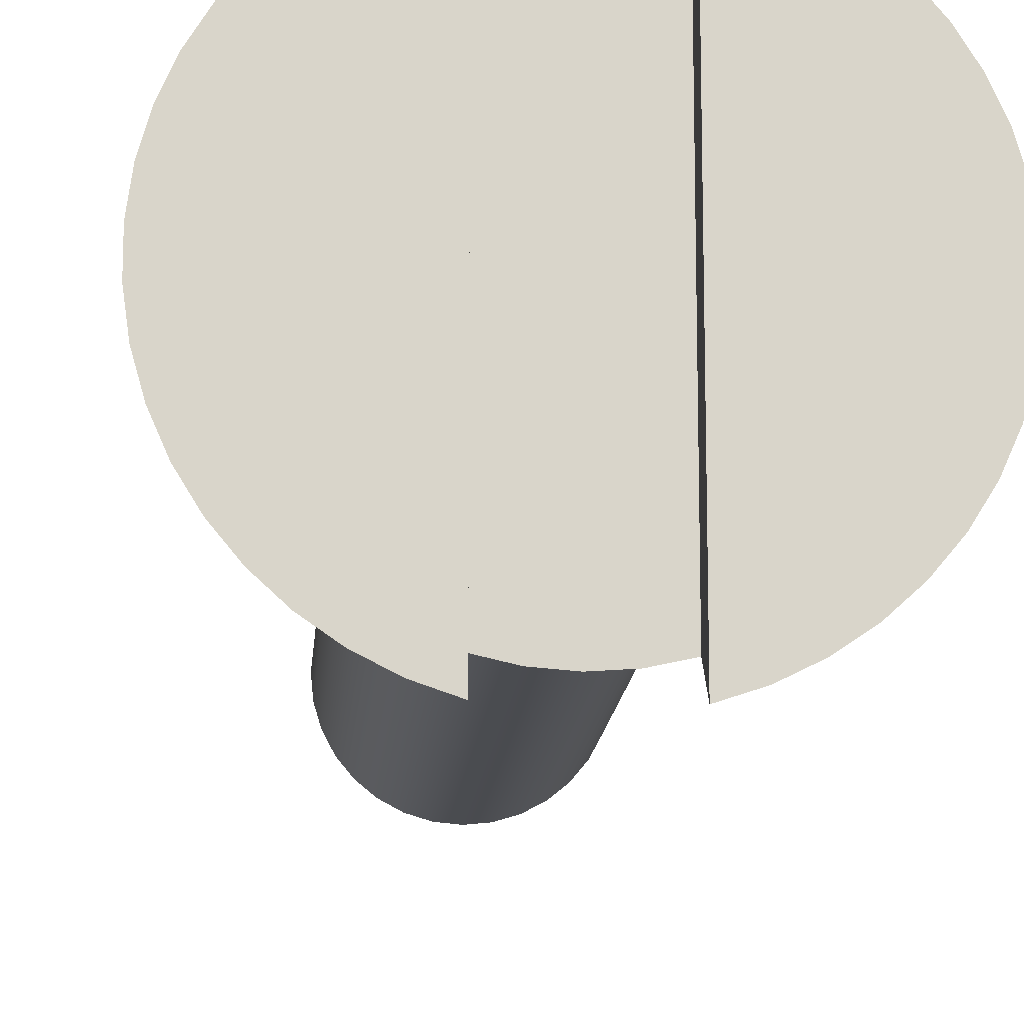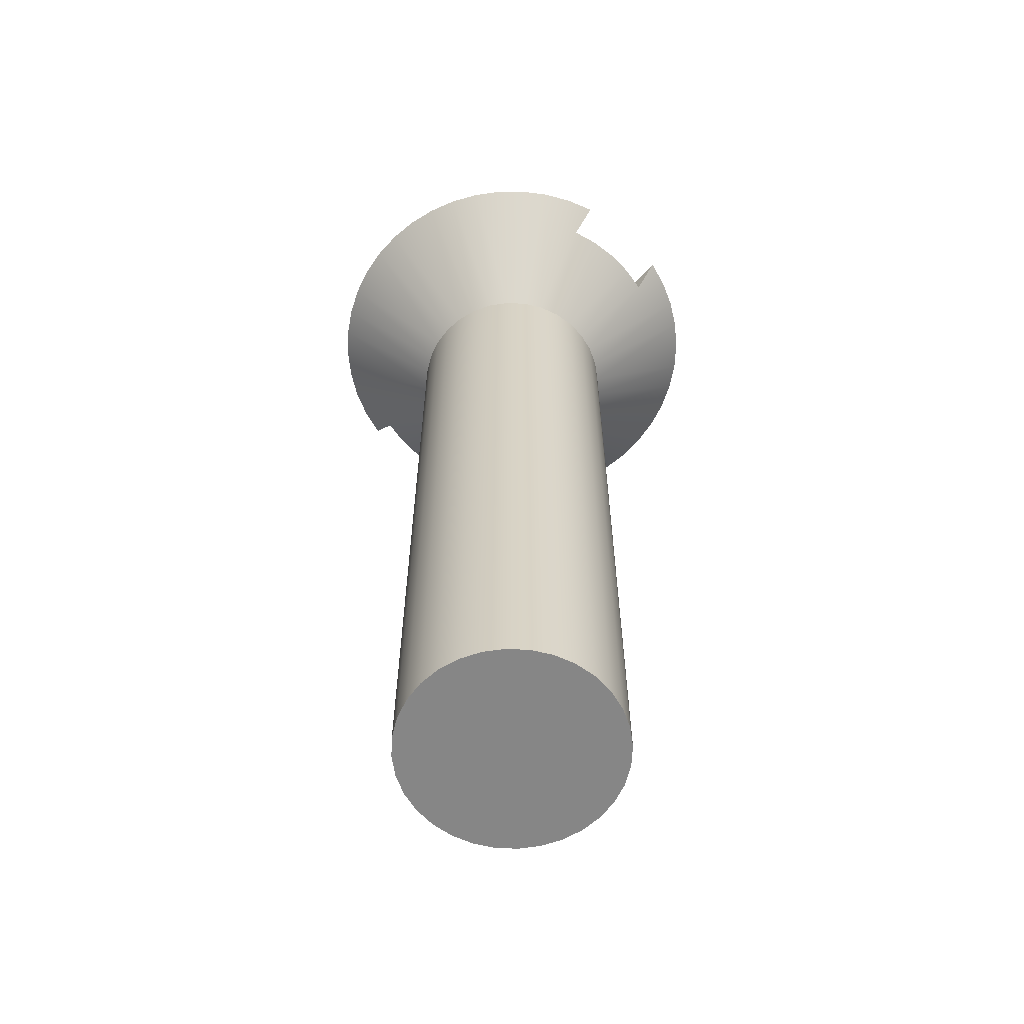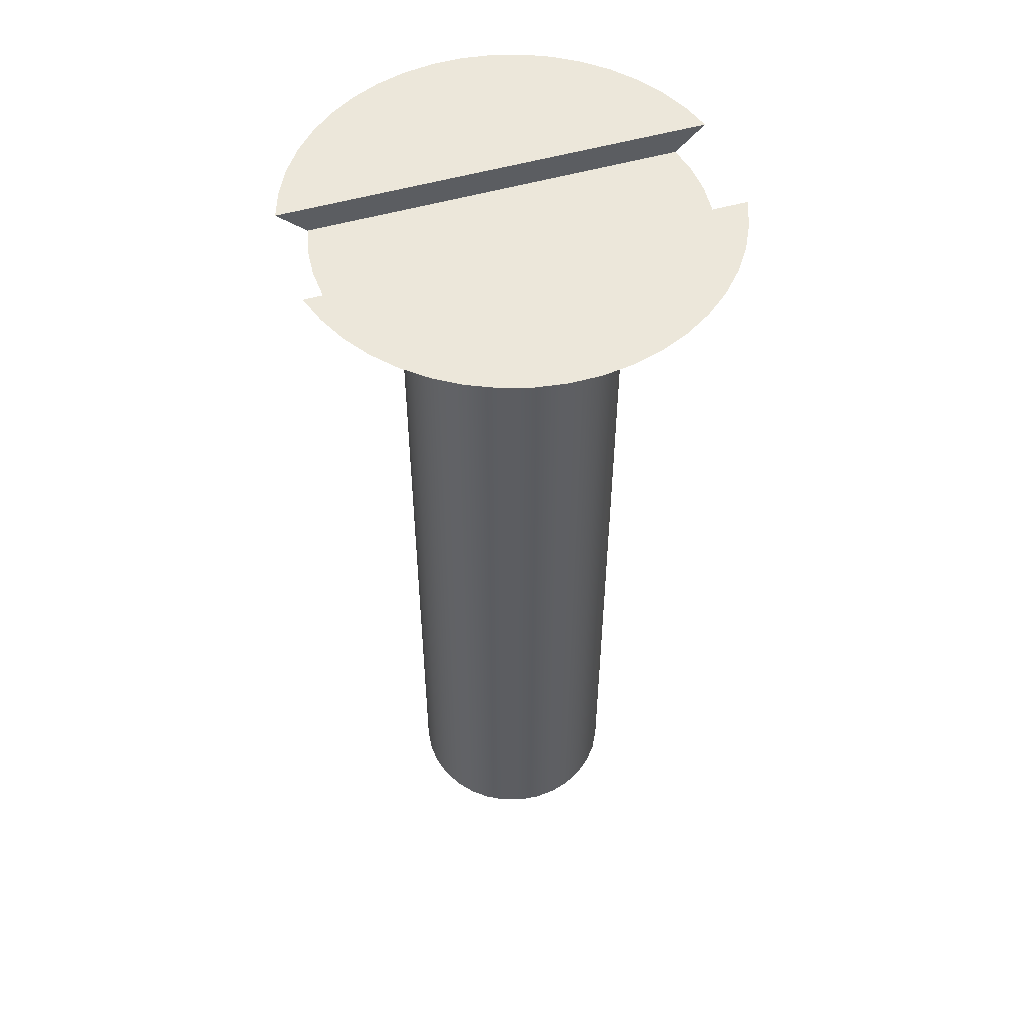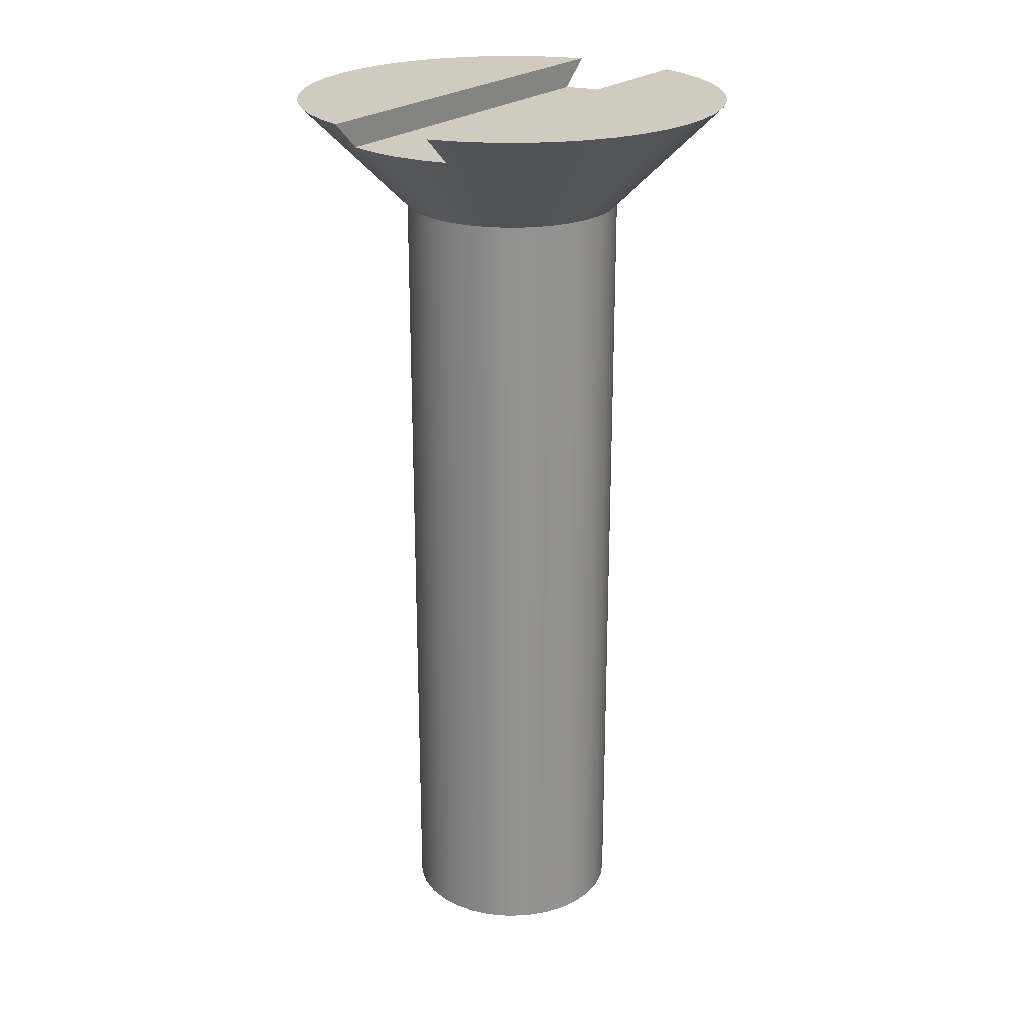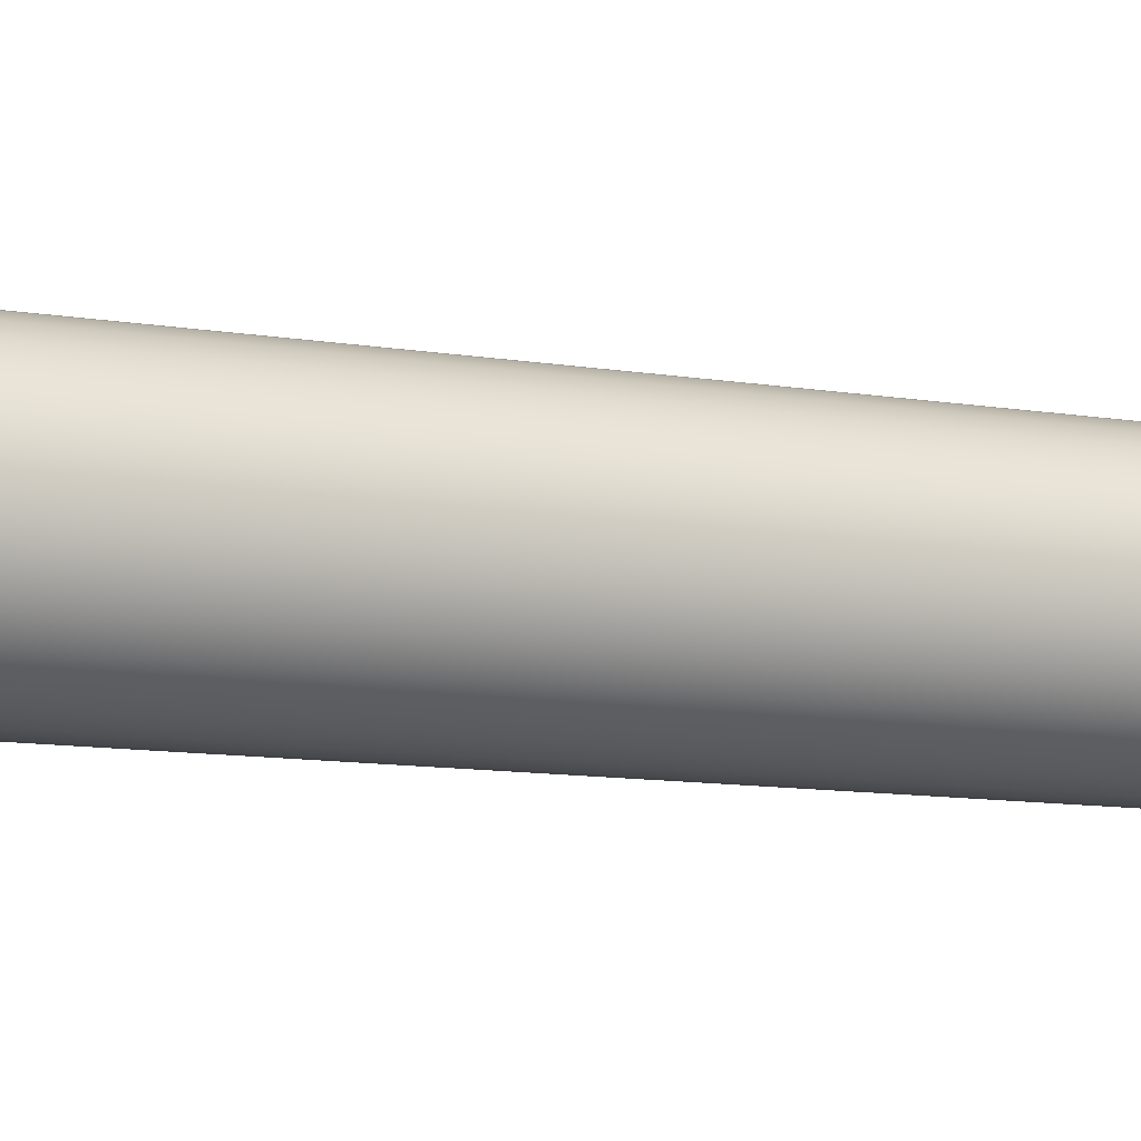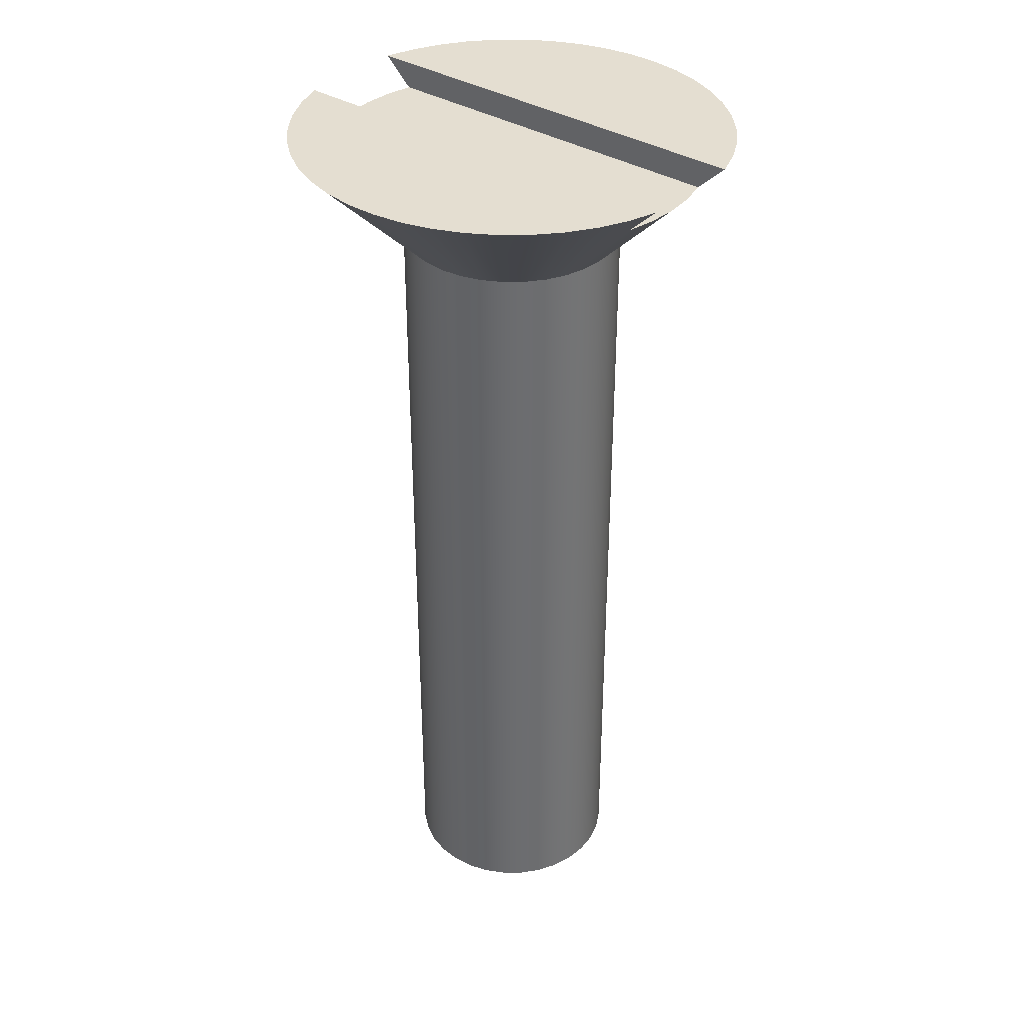
<metadata>
{"format":"obj","ext":"obj","renderer":"f3d","projection":"perspective","resolution":1024,"background":"white","views":[{"elev":-14.7,"azim":175.6,"up":"+Z"},{"elev":-62.2,"azim":-42.1,"up":"+Y"},{"elev":52.9,"azim":-107.1,"up":"+Y"},{"elev":23.6,"azim":-144.3,"up":"+Y"},{"elev":-11.5,"azim":-111.4,"up":"+Z"},{"elev":36.4,"azim":128.8,"up":"+Y"}]}
</metadata>
<code>
v -0.4 3 4.899e-17
v -0.3923 3 -0.07804
v -0.3696 3 -0.1531
v -0.3326 3 -0.2222
v -0.2828 3 -0.2828
v -0.2222 3 -0.3326
v -0.1531 3 -0.3696
v -0.07804 3 -0.3923
v 2.449e-17 3 -0.4
v 0.07804 3 -0.3923
v 0.1531 3 -0.3696
v 0.2222 3 -0.3326
v 0.2828 3 -0.2828
v 0.3326 3 -0.2222
v 0.3696 3 -0.1531
v 0.3923 3 -0.07804
v 0.4 3 0
v 0.3923 3 0.07804
v 0.3696 3 0.1531
v 0.3326 3 0.2222
v 0.2828 3 0.2828
v 0.2222 3 0.3326
v 0.1531 3 0.3696
v 0.07804 3 0.3923
v 2.449e-17 3 0.4
v -0.07804 3 0.3923
v -0.1531 3 0.3696
v -0.2222 3 0.3326
v -0.2828 3 0.2828
v -0.3326 3 0.2222
v -0.3696 3 0.1531
v -0.3923 3 0.07804
v -0.4 0 4.899e-17
v -0.3923 0 0.07804
v -0.3696 0 0.1531
v -0.3326 0 0.2222
v -0.2828 0 0.2828
v -0.2222 0 0.3326
v -0.1531 0 0.3696
v -0.07804 0 0.3923
v 2.449e-17 0 0.4
v 0.07804 0 0.3923
v 0.1531 0 0.3696
v 0.2222 0 0.3326
v 0.2828 0 0.2828
v 0.3326 0 0.2222
v 0.3696 0 0.1531
v 0.3923 0 0.07804
v 0.4 0 0
v 0.3923 0 -0.07804
v 0.3696 0 -0.1531
v 0.3326 0 -0.2222
v 0.2828 0 -0.2828
v 0.2222 0 -0.3326
v 0.1531 0 -0.3696
v 0.07804 0 -0.3923
v 2.449e-17 0 -0.4
v -0.07804 0 -0.3923
v -0.1531 0 -0.3696
v -0.2222 0 -0.3326
v -0.2828 0 -0.2828
v -0.3326 0 -0.2222
v -0.3696 0 -0.1531
v -0.3923 0 -0.07804
v -0.4 0 4.899e-17
v -0.4 3 4.899e-17
v -0.2023 3.3 0.6701
v -0.2023 3.348 0.7203
v -0.2024 3.4 0.774
v -0.3073 3.4 0.7386
v -0.4063 3.4 0.6891
v -0.4975 3.4 0.6265
v -0.5792 3.4 0.5518
v -0.6499 3.4 0.4665
v -0.7081 3.4 0.3724
v -0.7527 3.4 0.2711
v -0.7829 3.4 0.1646
v -0.7981 3.4 0.05492
v -0.7981 3.4 -0.05577
v -0.7827 3.4 -0.1654
v -0.7524 3.4 -0.2719
v -0.7077 3.4 -0.3731
v -0.6494 3.4 -0.4672
v -0.5787 3.4 -0.5524
v -0.4969 3.4 -0.627
v -0.4056 3.4 -0.6896
v -0.3065 3.4 -0.739
v -0.2015 3.4 -0.7742
v -0.2016 3.348 -0.7205
v -0.2016 3.3 -0.6703
v -0.1012 3.3 -0.6926
v 0.00134 3.3 -0.7
v 0.1039 3.3 -0.6923
v 0.2042 3.3 -0.6696
v 0.2042 3.348 -0.7198
v 0.2042 3.4 -0.7735
v 0.3087 3.4 -0.738
v 0.4074 3.4 -0.6885
v 0.4984 3.4 -0.6258
v 0.5798 3.4 -0.5512
v 0.6502 3.4 -0.4661
v 0.7082 3.4 -0.3721
v 0.7527 3.4 -0.271
v 0.7829 3.4 -0.1647
v 0.7981 3.4 -0.05536
v 0.7981 3.4 0.05509
v 0.7829 3.4 0.1645
v 0.7528 3.4 0.2707
v 0.7083 3.4 0.3718
v 0.6504 3.4 0.4659
v 0.58 3.4 0.551
v 0.4986 3.4 0.6256
v 0.4077 3.4 0.6883
v 0.309 3.4 0.7379
v 0.2044 3.4 0.7734
v 0.2044 3.348 0.7197
v 0.2044 3.3 0.6695
v 0.1039 3.3 0.6923
v 0.001084 3.3 0.7
v -0.1017 3.3 0.6926
v -0.4 3 4.899e-17
v -0.3923 3 0.07804
v -0.3696 3 0.1531
v -0.3326 3 0.2222
v -0.2828 3 0.2828
v -0.2222 3 0.3326
v -0.1531 3 0.3696
v -0.07804 3 0.3923
v 2.449e-17 3 0.4
v 0.07804 3 0.3923
v 0.1531 3 0.3696
v 0.2222 3 0.3326
v 0.2828 3 0.2828
v 0.3326 3 0.2222
v 0.3696 3 0.1531
v 0.3923 3 0.07804
v 0.4 3 0
v 0.3923 3 -0.07804
v 0.3696 3 -0.1531
v 0.3326 3 -0.2222
v 0.2828 3 -0.2828
v 0.2222 3 -0.3326
v 0.1531 3 -0.3696
v 0.07804 3 -0.3923
v 2.449e-17 3 -0.4
v -0.07804 3 -0.3923
v -0.1531 3 -0.3696
v -0.2222 3 -0.3326
v -0.2828 3 -0.2828
v -0.3326 3 -0.2222
v -0.3696 3 -0.1531
v -0.3923 3 -0.07804
v 0.7981 3.4 -0.05536
v 0.4 3 0
v 0.2042 3.4 -0.7735
v 0.2044 3.4 0.7734
v 0.309 3.4 0.7379
v 0.4077 3.4 0.6883
v 0.4986 3.4 0.6256
v 0.58 3.4 0.551
v 0.6504 3.4 0.4659
v 0.7083 3.4 0.3718
v 0.7528 3.4 0.2707
v 0.7829 3.4 0.1645
v 0.7981 3.4 0.05509
v 0.7981 3.4 -0.05536
v 0.7829 3.4 -0.1647
v 0.7527 3.4 -0.271
v 0.7082 3.4 -0.3721
v 0.6502 3.4 -0.4661
v 0.5798 3.4 -0.5512
v 0.4984 3.4 -0.6258
v 0.4074 3.4 -0.6885
v 0.3087 3.4 -0.738
v -0.2024 3.4 0.774
v -0.2015 3.4 -0.7742
v -0.3065 3.4 -0.739
v -0.4056 3.4 -0.6896
v -0.4969 3.4 -0.627
v -0.5787 3.4 -0.5524
v -0.6494 3.4 -0.4672
v -0.7077 3.4 -0.3731
v -0.7524 3.4 -0.2719
v -0.7827 3.4 -0.1654
v -0.7981 3.4 -0.05577
v -0.7981 3.4 0.05492
v -0.7829 3.4 0.1646
v -0.7527 3.4 0.2711
v -0.7081 3.4 0.3724
v -0.6499 3.4 0.4665
v -0.5792 3.4 0.5518
v -0.4975 3.4 0.6265
v -0.4063 3.4 0.6891
v -0.3073 3.4 0.7386
v -0.2023 3.3 0.6701
v -0.1017 3.3 0.6926
v 0.001084 3.3 0.7
v 0.1039 3.3 0.6923
v 0.2044 3.3 0.6695
v 0.2042 3.3 -0.6696
v 0.1039 3.3 -0.6923
v 0.00134 3.3 -0.7
v -0.1012 3.3 -0.6926
v -0.2016 3.3 -0.6703
v 0.2044 3.3 0.6695
v 0.2044 3.348 0.7197
v 0.2044 3.4 0.7734
v 0.2042 3.4 -0.7735
v 0.2042 3.348 -0.7198
v 0.2042 3.3 -0.6696
v -0.2024 3.4 0.774
v -0.2023 3.348 0.7203
v -0.2023 3.3 0.6701
v -0.2016 3.3 -0.6703
v -0.2016 3.348 -0.7205
v -0.2015 3.4 -0.7742
v -0.4 0 4.899e-17
v -0.3923 0 -0.07804
v -0.3696 0 -0.1531
v -0.3326 0 -0.2222
v -0.2828 0 -0.2828
v -0.2222 0 -0.3326
v -0.1531 0 -0.3696
v -0.07804 0 -0.3923
v 2.449e-17 0 -0.4
v 0.07804 0 -0.3923
v 0.1531 0 -0.3696
v 0.2222 0 -0.3326
v 0.2828 0 -0.2828
v 0.3326 0 -0.2222
v 0.3696 0 -0.1531
v 0.3923 0 -0.07804
v 0.4 0 0
v 0.3923 0 0.07804
v 0.3696 0 0.1531
v 0.3326 0 0.2222
v 0.2828 0 0.2828
v 0.2222 0 0.3326
v 0.1531 0 0.3696
v 0.07804 0 0.3923
v 2.449e-17 0 0.4
v -0.07804 0 0.3923
v -0.1531 0 0.3696
v -0.2222 0 0.3326
v -0.2828 0 0.2828
v -0.3326 0 0.2222
v -0.3696 0 0.1531
v -0.3923 0 0.07804
f 2 64 1
f 1 64 65
f 66 33 32
f 32 33 34
f 32 34 31
f 31 34 35
f 31 35 30
f 30 35 36
f 30 36 29
f 29 36 37
f 29 37 28
f 28 37 38
f 28 38 27
f 27 38 39
f 27 39 26
f 26 39 40
f 26 40 25
f 25 40 41
f 25 41 24
f 24 41 42
f 24 42 23
f 23 42 43
f 23 43 22
f 22 43 44
f 22 44 21
f 21 44 45
f 21 45 20
f 20 45 46
f 20 46 19
f 19 46 47
f 19 47 18
f 18 47 48
f 18 48 17
f 17 48 49
f 17 49 16
f 16 49 50
f 16 50 15
f 15 50 51
f 15 51 14
f 14 51 52
f 14 52 13
f 13 52 53
f 13 53 12
f 12 53 54
f 12 54 11
f 11 54 55
f 11 55 10
f 10 55 56
f 10 56 9
f 9 56 57
f 9 57 8
f 8 57 58
f 8 58 7
f 7 58 59
f 7 59 6
f 6 59 60
f 6 60 5
f 5 60 61
f 5 61 4
f 4 61 62
f 4 62 3
f 3 62 63
f 3 63 2
f 2 63 64
f 68 70 67
f 67 70 127
f 67 127 128
f 68 69 70
f 70 71 127
f 127 71 126
f 126 71 72
f 126 72 125
f 125 72 73
f 125 73 74
f 125 74 124
f 124 74 75
f 124 75 123
f 123 75 76
f 123 76 122
f 122 76 77
f 122 77 78
f 122 78 121
f 121 78 79
f 121 79 152
f 152 79 80
f 152 80 81
f 152 81 151
f 151 81 82
f 151 82 150
f 150 82 83
f 150 83 149
f 149 83 84
f 149 84 85
f 149 85 148
f 148 85 86
f 148 86 147
f 147 86 87
f 147 87 90
f 90 87 88
f 90 88 89
f 147 90 146
f 146 90 91
f 146 91 145
f 145 91 92
f 145 92 93
f 145 93 144
f 144 93 94
f 144 94 143
f 143 94 97
f 143 97 98
f 94 95 97
f 97 95 96
f 143 98 142
f 142 98 99
f 142 99 141
f 141 99 100
f 141 100 101
f 141 101 140
f 140 101 102
f 140 102 139
f 139 102 103
f 139 103 138
f 138 103 104
f 138 104 153
f 138 153 137
f 154 105 106
f 154 106 136
f 136 106 107
f 136 107 108
f 136 108 135
f 135 108 109
f 135 109 134
f 134 109 110
f 134 110 133
f 133 110 111
f 133 111 112
f 133 112 132
f 132 112 113
f 132 113 131
f 131 113 114
f 131 114 117
f 117 114 115
f 117 115 116
f 131 117 130
f 130 117 118
f 130 118 129
f 129 118 119
f 129 119 120
f 129 120 128
f 128 120 67
f 155 156 174
f 174 156 157
f 174 157 173
f 173 157 158
f 173 158 172
f 172 158 159
f 172 159 171
f 171 159 160
f 171 160 170
f 170 160 161
f 170 161 169
f 169 161 162
f 169 162 168
f 168 162 163
f 168 163 167
f 167 163 164
f 167 164 166
f 166 164 165
f 176 177 175
f 175 177 194
f 194 177 178
f 194 178 193
f 193 178 179
f 193 179 192
f 192 179 180
f 192 180 191
f 191 180 181
f 191 181 190
f 190 181 182
f 190 182 189
f 189 182 183
f 189 183 188
f 188 183 184
f 188 184 187
f 187 184 185
f 187 185 186
f 195 196 204
f 204 196 203
f 203 196 197
f 203 197 202
f 202 197 201
f 201 197 198
f 201 198 200
f 200 198 199
f 210 205 209
f 209 205 206
f 209 206 208
f 208 206 207
f 216 211 215
f 215 211 212
f 215 212 214
f 214 212 213
f 218 232 217
f 217 232 233
f 217 233 248
f 248 233 234
f 248 234 247
f 247 234 235
f 247 235 246
f 246 235 236
f 246 236 245
f 245 236 237
f 245 237 244
f 244 237 238
f 244 238 243
f 243 238 239
f 243 239 242
f 242 239 240
f 242 240 241
f 232 218 231
f 231 218 219
f 231 219 230
f 230 219 220
f 230 220 229
f 229 220 221
f 229 221 228
f 228 221 222
f 228 222 227
f 227 222 223
f 227 223 226
f 226 223 224
f 226 224 225

</code>
